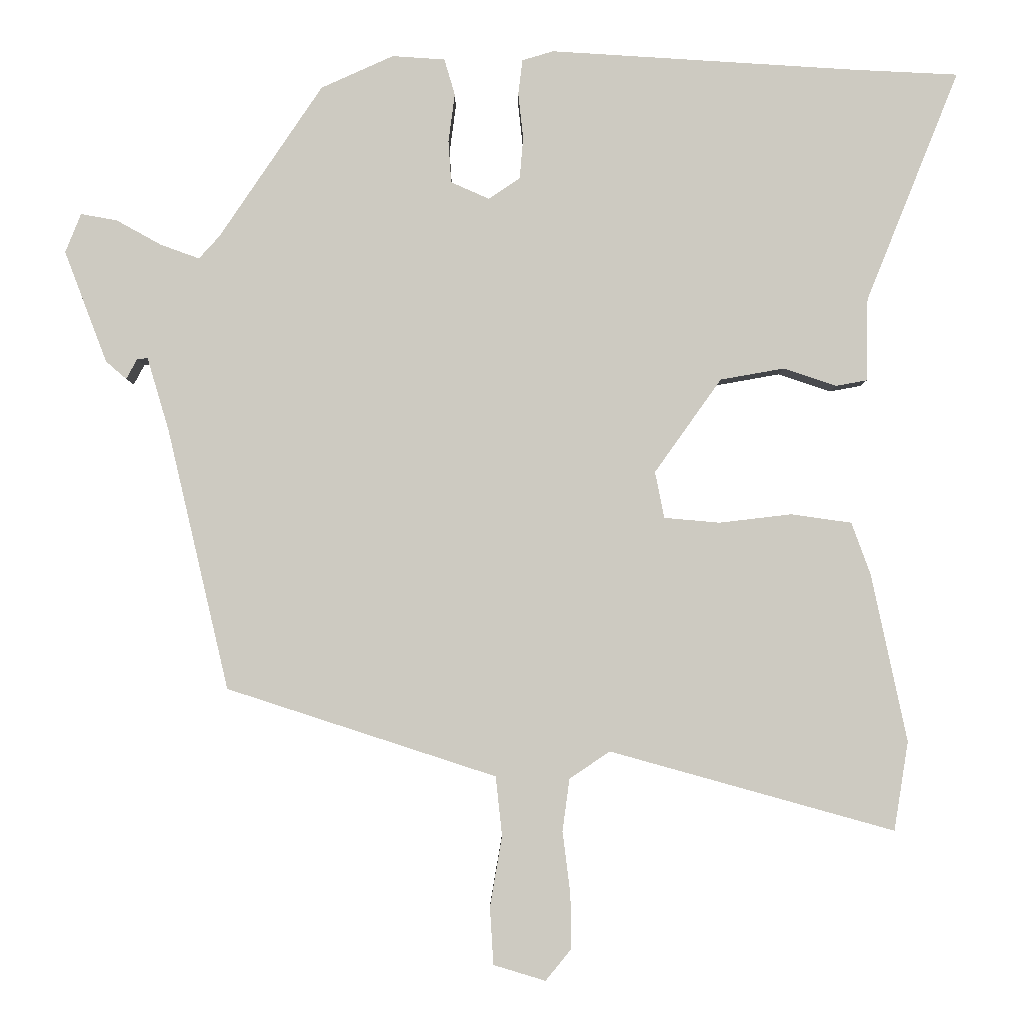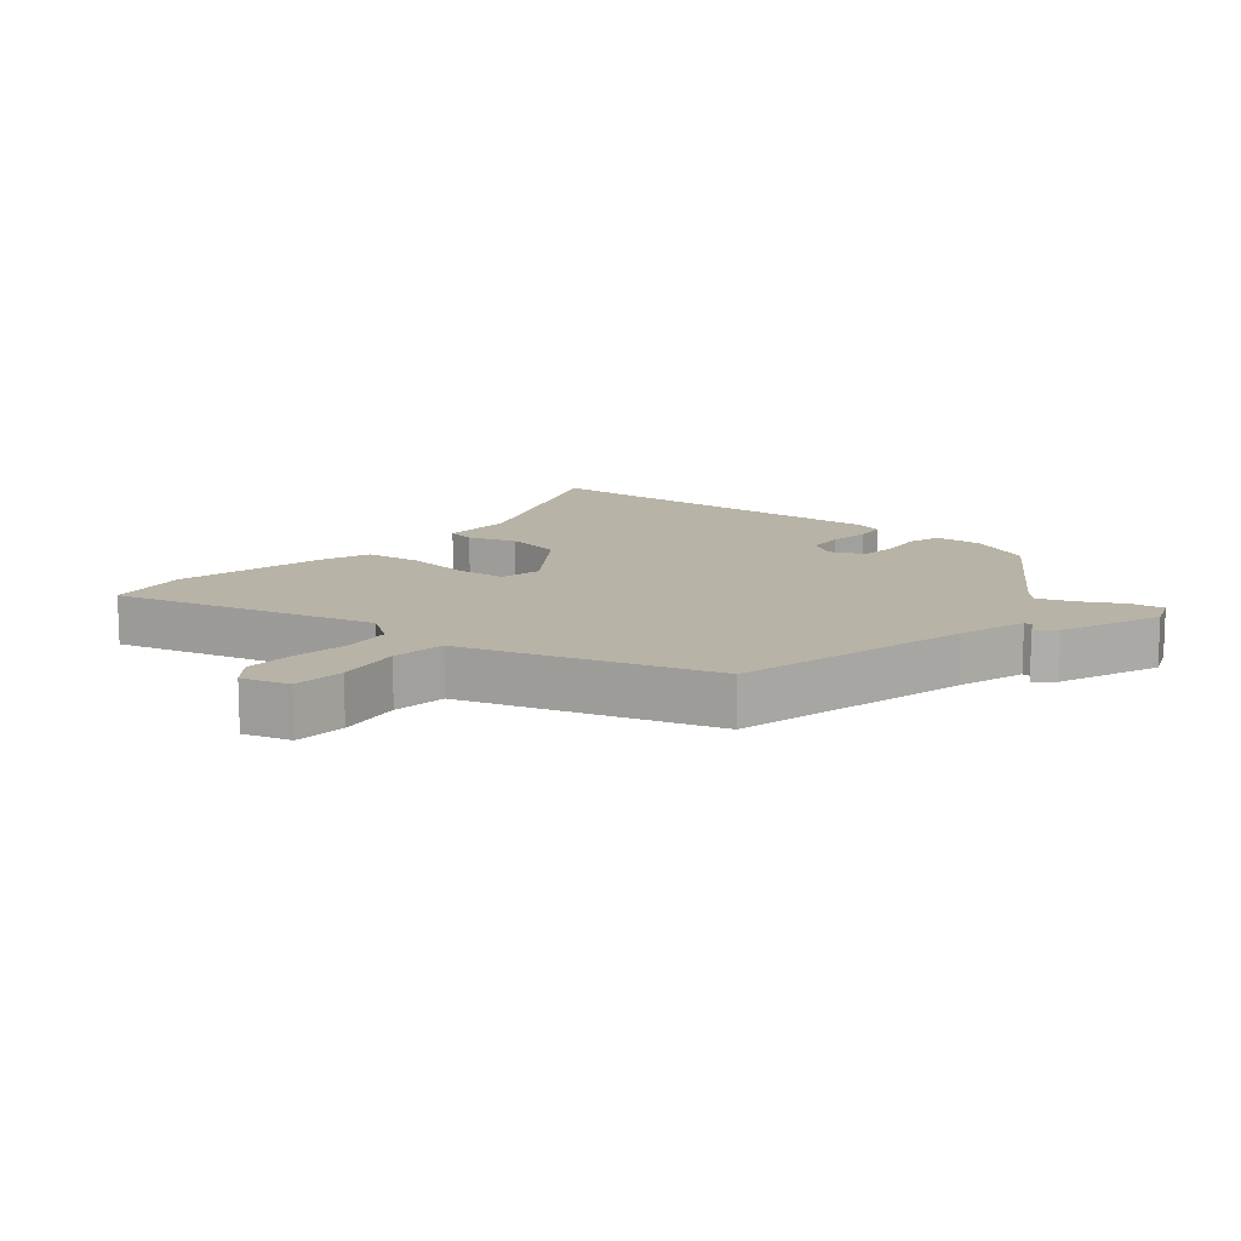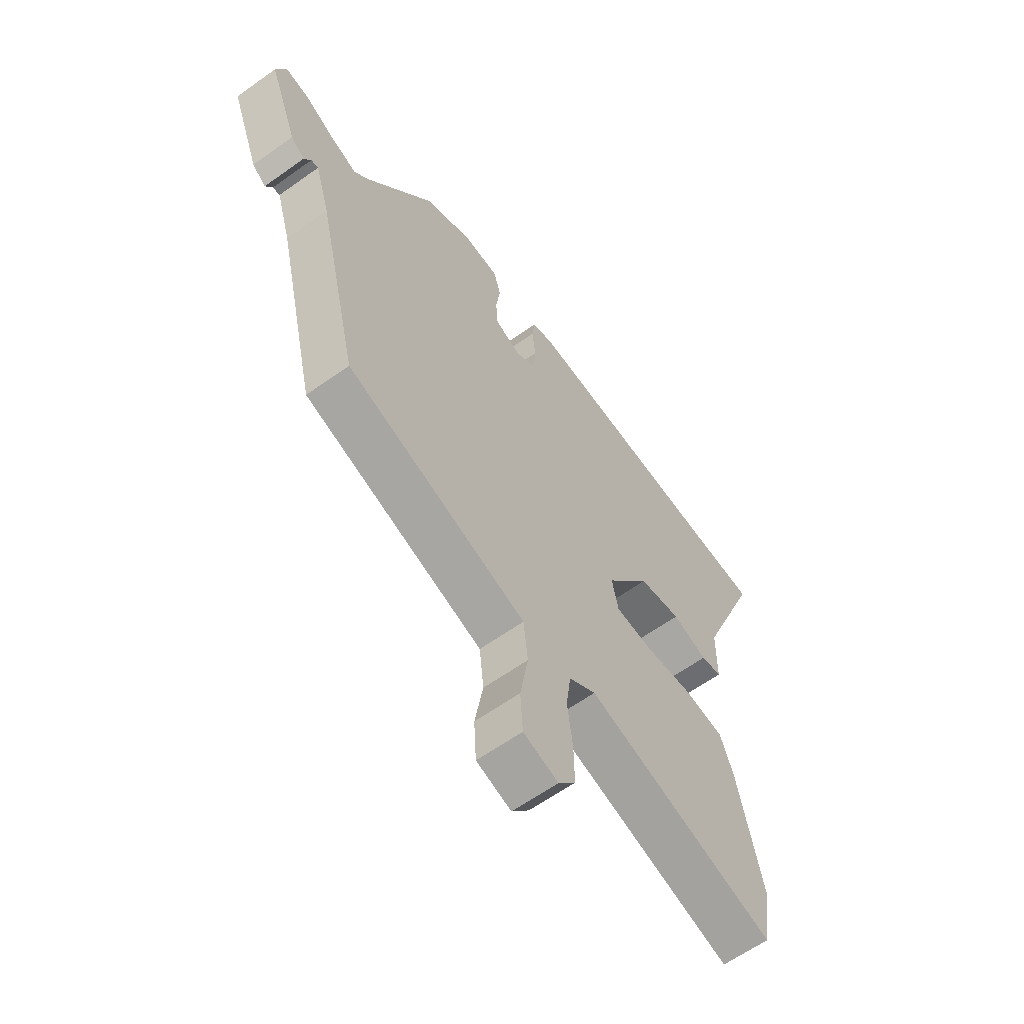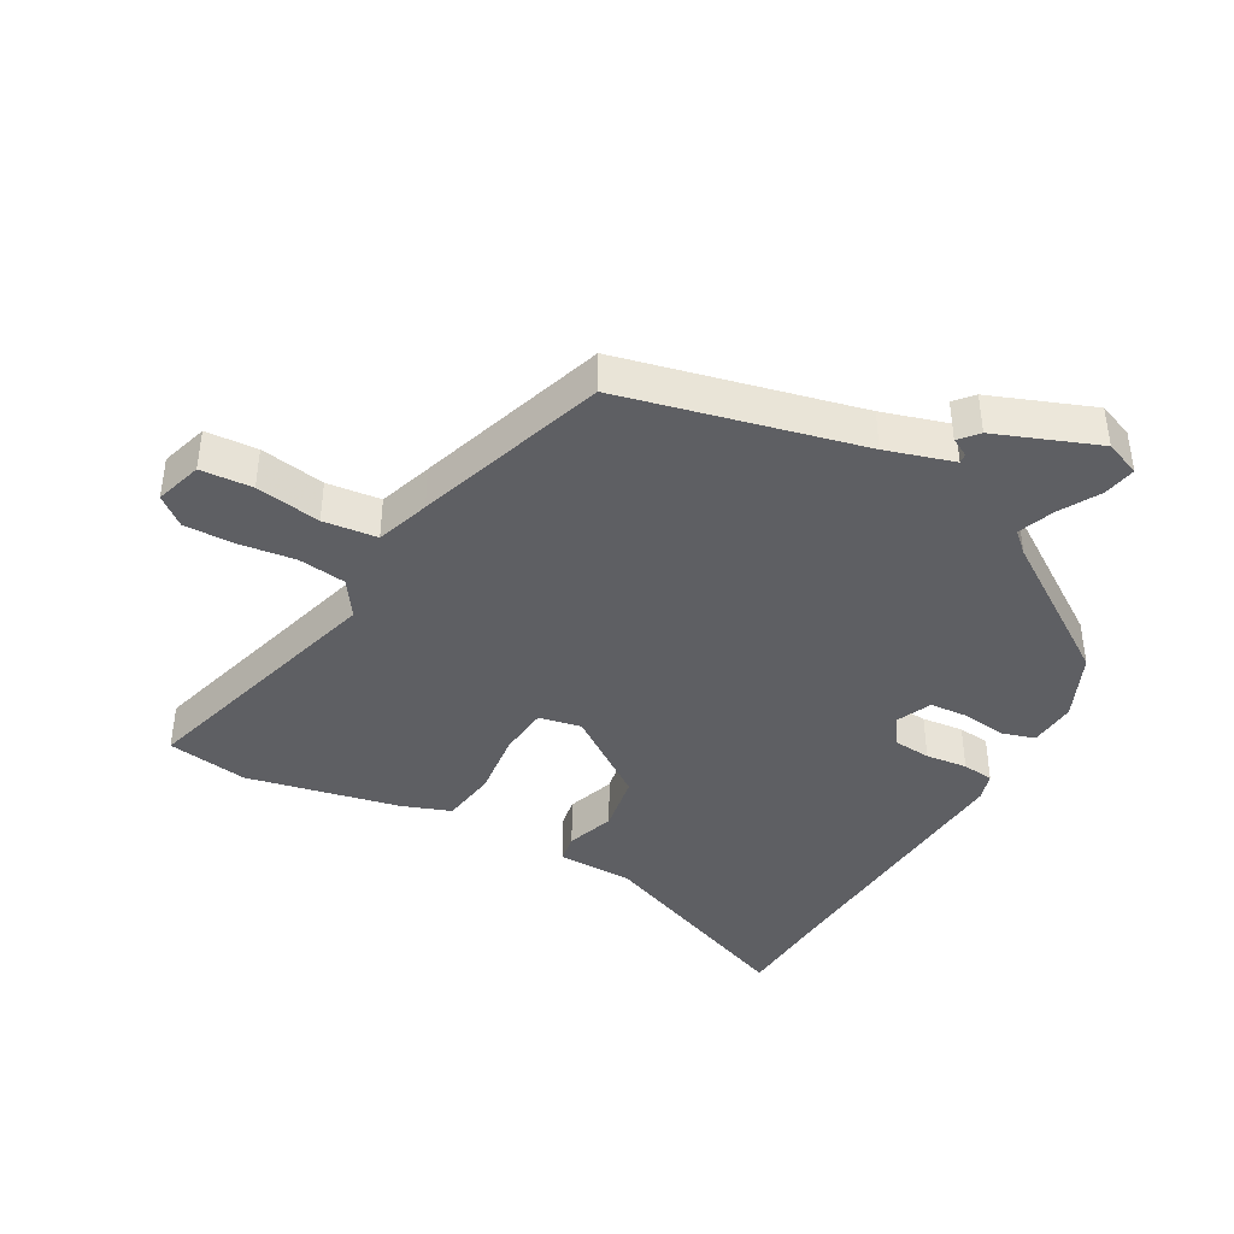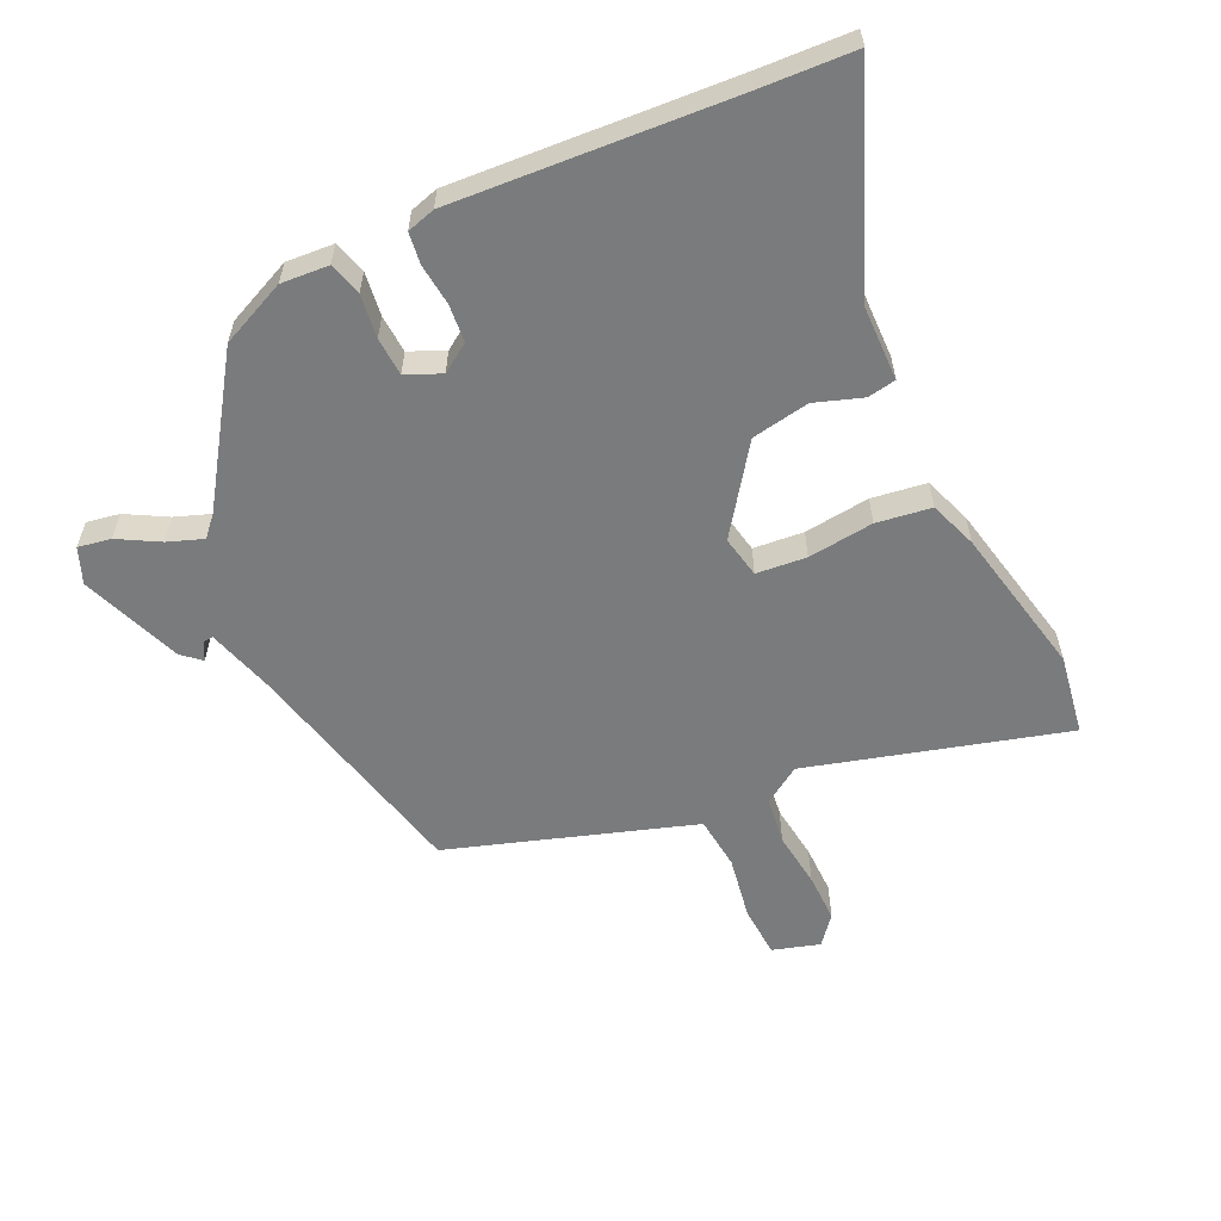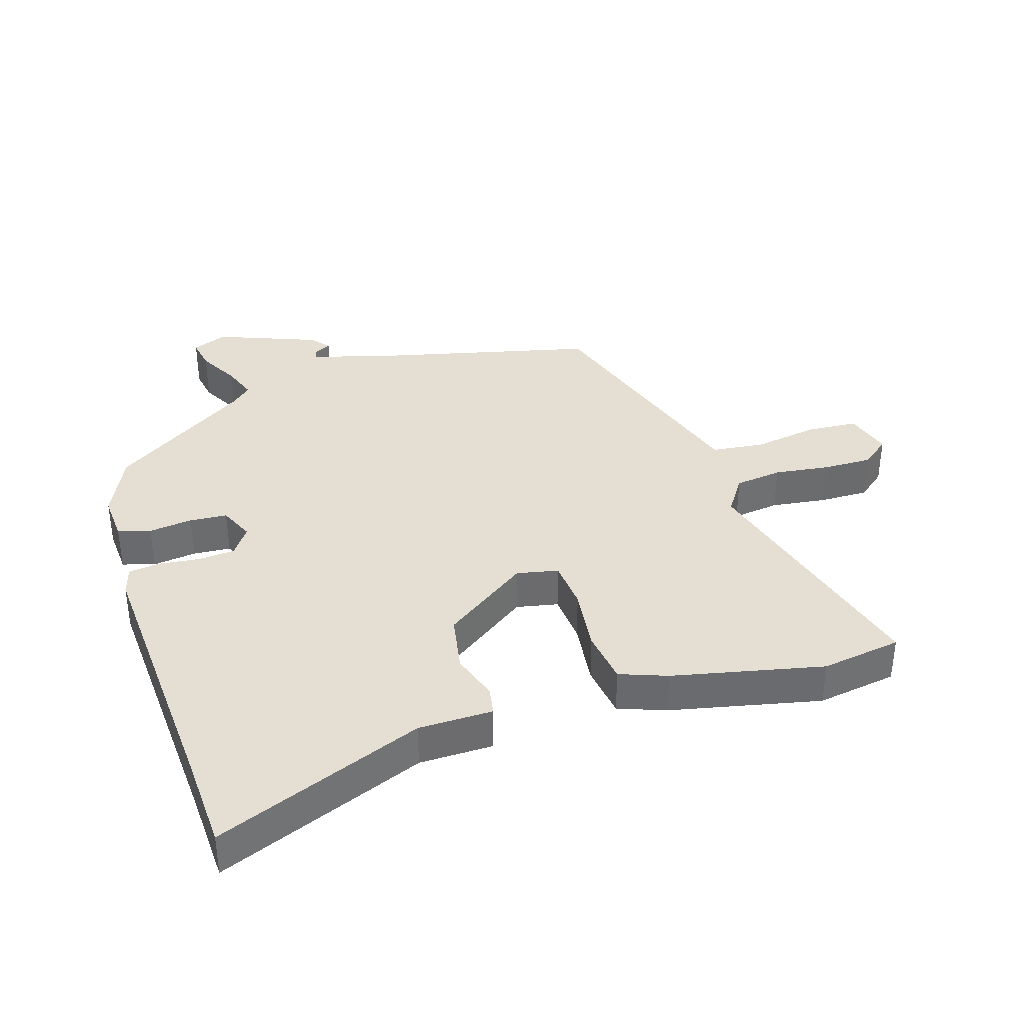
<metadata>
{"format":"obj","ext":"obj","renderer":"f3d","projection":"perspective","resolution":1024,"background":"white","views":[{"elev":-3.7,"azim":-0.0,"up":"+Z"},{"elev":12.7,"azim":-139.6,"up":"+Y"},{"elev":-62.0,"azim":-54.0,"up":"+Z"},{"elev":-40.7,"azim":-119.2,"up":"+Y"},{"elev":-58.3,"azim":25.0,"up":"+Y"},{"elev":36.9,"azim":72.8,"up":"+Y"}]}
</metadata>
<code>
v -0.453 0.07 -0.383
v -0.539 0.07 -0.017
v -0.57 0.07 0.087
v -0.585 0.07 0.085
v -0.6 0.07 0.057
v -0.629 0.07 0.082
v -0.689 0.07 0.239
v -0.667 0.07 0.294
v -0.616 0.07 0.285
v -0.553 0.07 0.25
v -0.498 0.07 0.23
v -0.469 0.07 0.262
v -0.324 0.07 0.477
v -0.222 0.07 0.523
v -0.148 0.07 0.518
v -0.133 0.07 0.467
v -0.142 0.07 0.399
v -0.138 0.07 0.34
v -0.084 0.07 0.316
v -0.04 0.07 0.346
v -0.035 0.07 0.404
v -0.042 0.07 0.468
v -0.036 0.07 0.517
v 0.008 0.07 0.53
v 0.441 0.07 0.503
v 0.587 0.07 0.496
v 0.456 0.07 0.171
v 0.454 0.07 0.055
v 0.41 0.07 0.047
v 0.336 0.07 0.072
v 0.246 0.07 0.056
v 0.152 0.07 -0.076
v 0.165 0.07 -0.141
v 0.243 0.07 -0.148
v 0.345 0.07 -0.136
v 0.43 0.07 -0.148
v 0.457 0.07 -0.222
v 0.507 0.07 -0.457
v 0.487 0.07 -0.582
v 0.087 0.07 -0.471
v 0.03 0.07 -0.509
v 0.02 0.07 -0.583
v 0.031 0.07 -0.67
v 0.032 0.07 -0.747
v -0.004 0.07 -0.791
v -0.077 0.07 -0.769
v -0.082 0.07 -0.689
v -0.065 0.07 -0.589
v -0.074 0.07 -0.506
v -0.157 0.07 -0.479
v -0.453 0 -0.383
v -0.539 0 -0.017
v -0.57 0 0.087
v -0.585 0 0.085
v -0.6 0 0.057
v -0.629 0 0.082
v -0.689 0 0.239
v -0.667 0 0.294
v -0.616 0 0.285
v -0.553 0 0.25
v -0.498 0 0.23
v -0.469 0 0.262
v -0.324 0 0.477
v -0.222 0 0.523
v -0.148 0 0.518
v -0.133 0 0.467
v -0.142 0 0.399
v -0.138 0 0.34
v -0.084 0 0.316
v -0.04 0 0.346
v -0.035 0 0.404
v -0.042 0 0.468
v -0.036 0 0.517
v 0.008 0 0.53
v 0.441 0 0.503
v 0.587 0 0.496
v 0.456 0 0.171
v 0.454 0 0.055
v 0.41 0 0.047
v 0.336 0 0.072
v 0.246 0 0.056
v 0.152 0 -0.076
v 0.165 0 -0.141
v 0.243 0 -0.148
v 0.345 0 -0.136
v 0.43 0 -0.148
v 0.457 0 -0.222
v 0.507 0 -0.457
v 0.487 0 -0.582
v 0.087 0 -0.471
v 0.03 0 -0.509
v 0.02 0 -0.583
v 0.031 0 -0.67
v 0.032 0 -0.747
v -0.004 0 -0.791
v -0.077 0 -0.769
v -0.082 0 -0.689
v -0.065 0 -0.589
v -0.074 0 -0.506
v -0.157 0 -0.479
f 46 47 48
f 45 46 48
f 44 45 48
f 43 44 48
f 42 43 48
f 41 42 48 49
f 40 41 49 50
f 38 39 40
f 37 38 40
f 36 37 40
f 35 36 40
f 34 35 40
f 40 50 1
f 34 40 1
f 33 34 1
f 27 28 29 30
f 27 30 31
f 26 27 31
f 25 26 31
f 25 31 32
f 24 25 32
f 23 24 32
f 22 23 32
f 21 22 32
f 15 16 17
f 14 15 17
f 13 14 17
f 12 13 17
f 11 12 17 18
f 8 9 10
f 7 8 10
f 6 7 10
f 5 6 10
f 4 5 10
f 3 4 10 11
f 11 18 19
f 3 11 19
f 2 3 19
f 20 21 32 33
f 19 20 33
f 2 19 33
f 1 2 33
f 98 97 96
f 98 96 95
f 98 95 94
f 98 94 93
f 98 93 92
f 99 98 92 91
f 100 99 91 90
f 90 89 88
f 90 88 87
f 90 87 86
f 90 86 85
f 90 85 84
f 51 100 90
f 51 90 84
f 51 84 83
f 80 79 78 77
f 81 80 77
f 81 77 76
f 81 76 75
f 82 81 75
f 82 75 74
f 82 74 73
f 82 73 72
f 82 72 71
f 67 66 65
f 67 65 64
f 67 64 63
f 67 63 62
f 68 67 62 61
f 60 59 58
f 60 58 57
f 60 57 56
f 60 56 55
f 60 55 54
f 61 60 54 53
f 69 68 61
f 69 61 53
f 69 53 52
f 83 82 71 70
f 83 70 69
f 83 69 52
f 83 52 51
f 1 51 52 2
f 2 52 53 3
f 3 53 54 4
f 4 54 55 5
f 5 55 56 6
f 6 56 57 7
f 7 57 58 8
f 8 58 59 9
f 9 59 60 10
f 10 60 61 11
f 11 61 62 12
f 12 62 63 13
f 13 63 64 14
f 14 64 65 15
f 15 65 66 16
f 16 66 67 17
f 17 67 68 18
f 18 68 69 19
f 19 69 70 20
f 20 70 71 21
f 21 71 72 22
f 22 72 73 23
f 23 73 74 24
f 24 74 75 25
f 25 75 76 26
f 26 76 77 27
f 27 77 78 28
f 28 78 79 29
f 29 79 80 30
f 30 80 81 31
f 31 81 82 32
f 32 82 83 33
f 33 83 84 34
f 34 84 85 35
f 35 85 86 36
f 36 86 87 37
f 37 87 88 38
f 38 88 89 39
f 39 89 90 40
f 40 90 91 41
f 41 91 92 42
f 42 92 93 43
f 43 93 94 44
f 44 94 95 45
f 45 95 96 46
f 46 96 97 47
f 47 97 98 48
f 48 98 99 49
f 49 99 100 50
f 50 100 51 1

</code>
